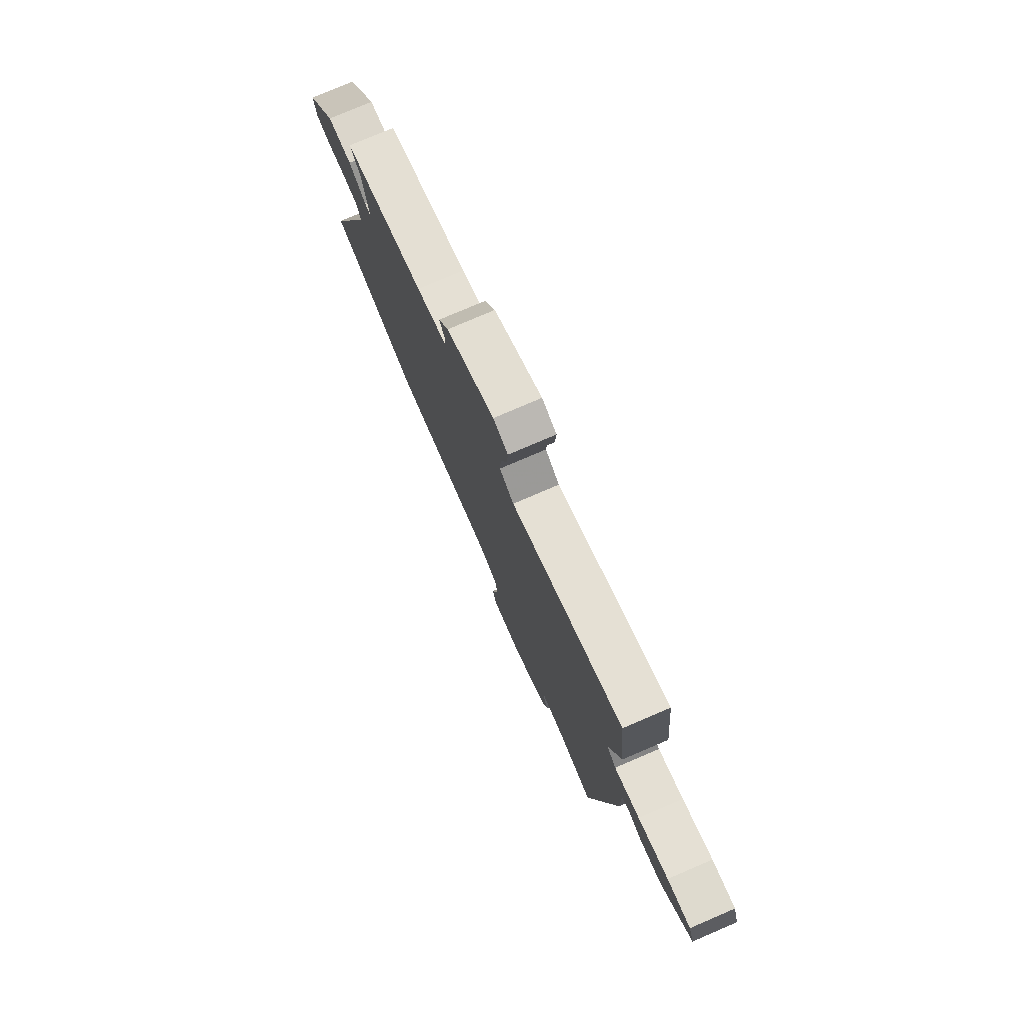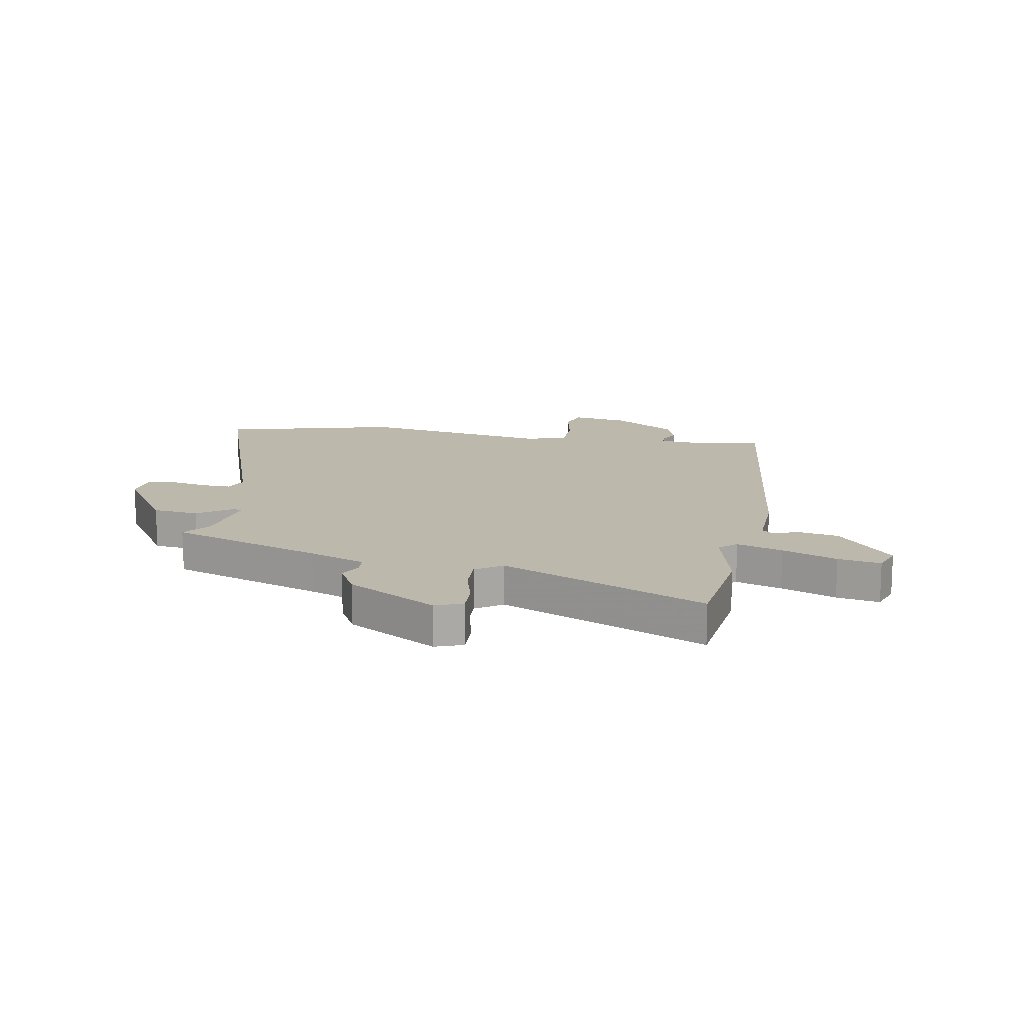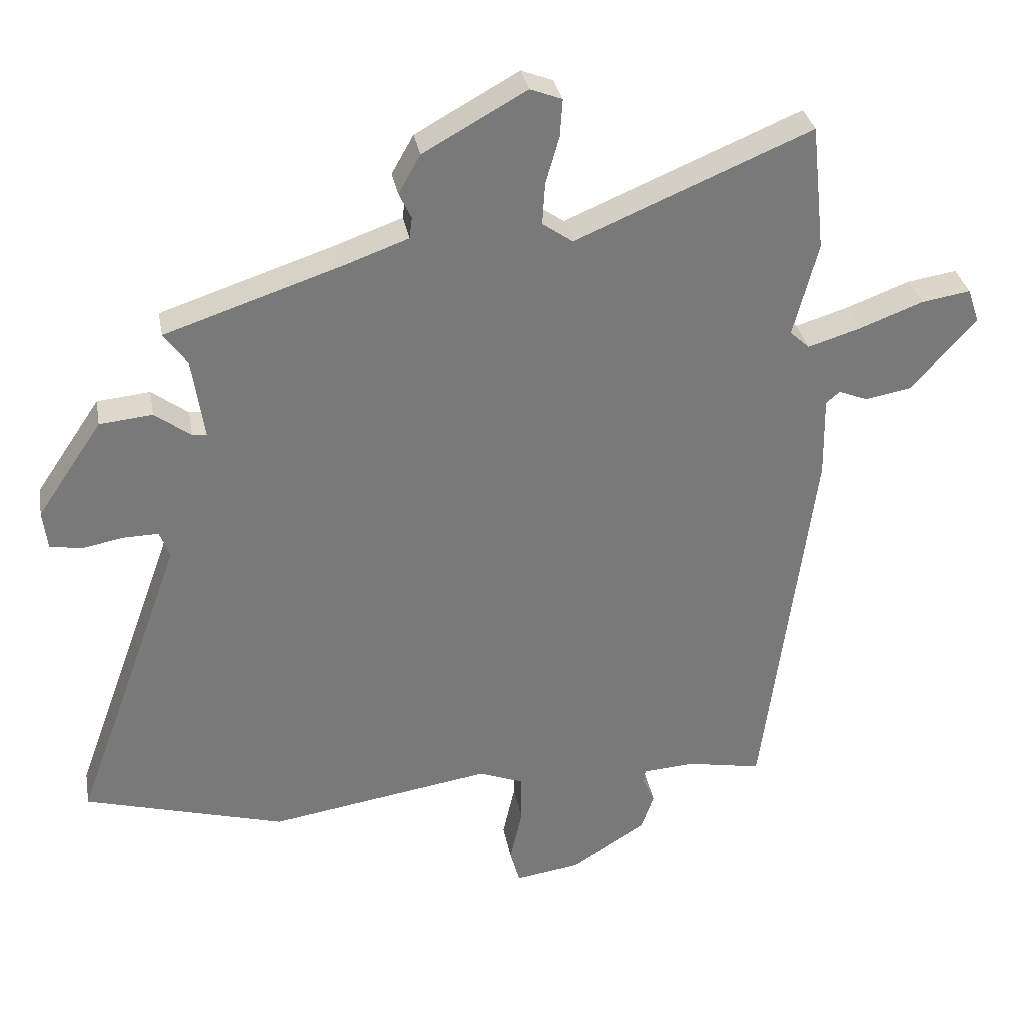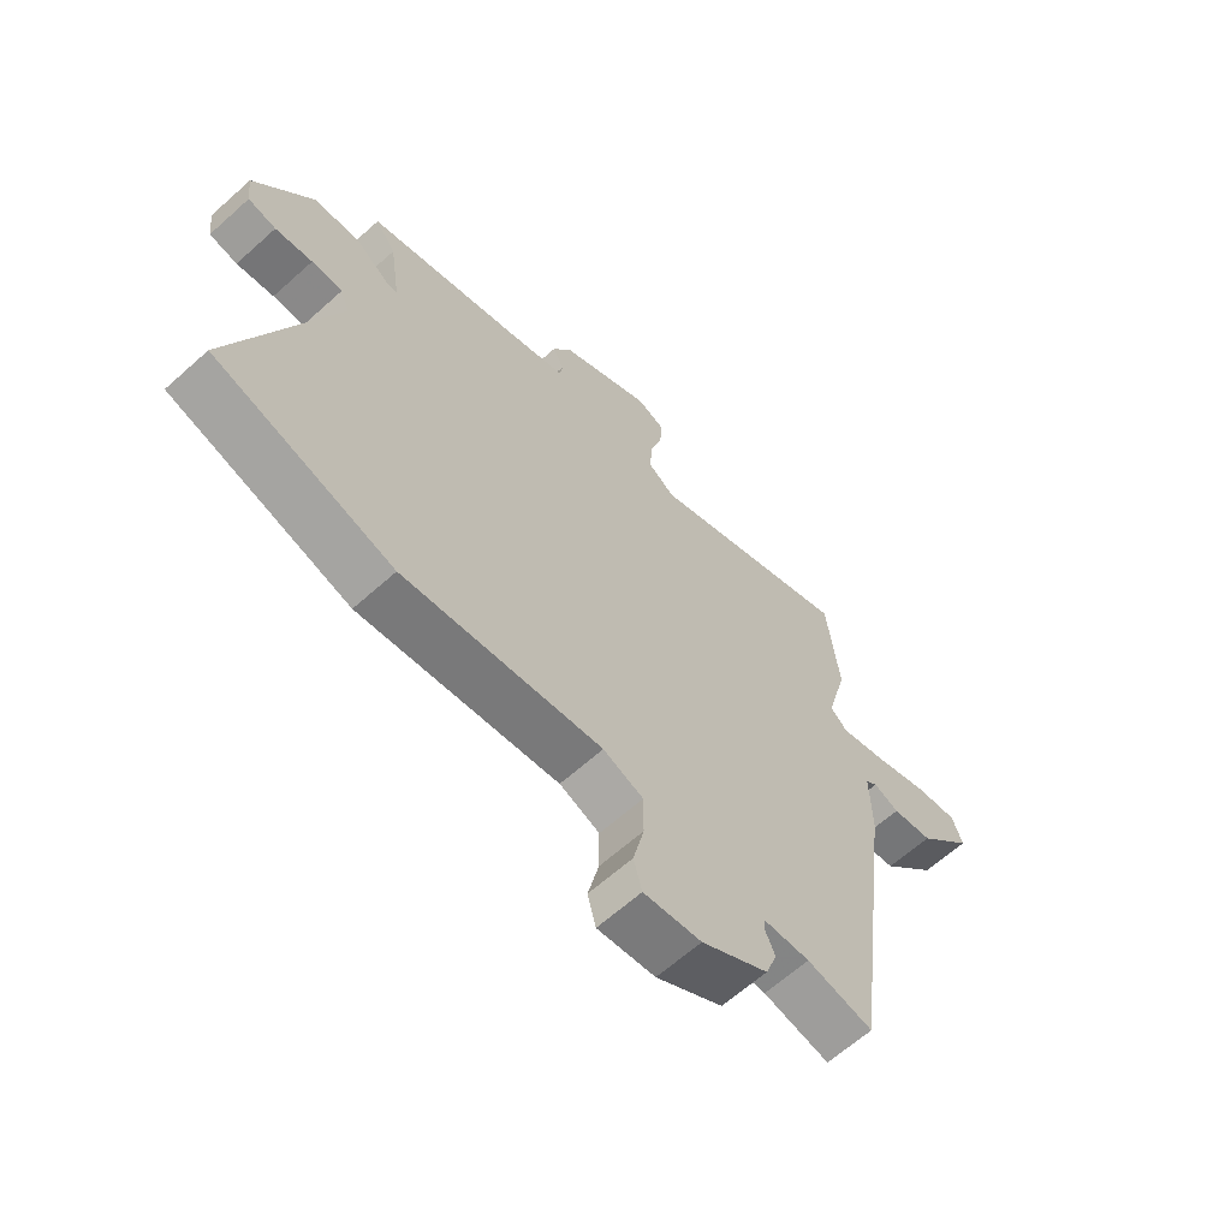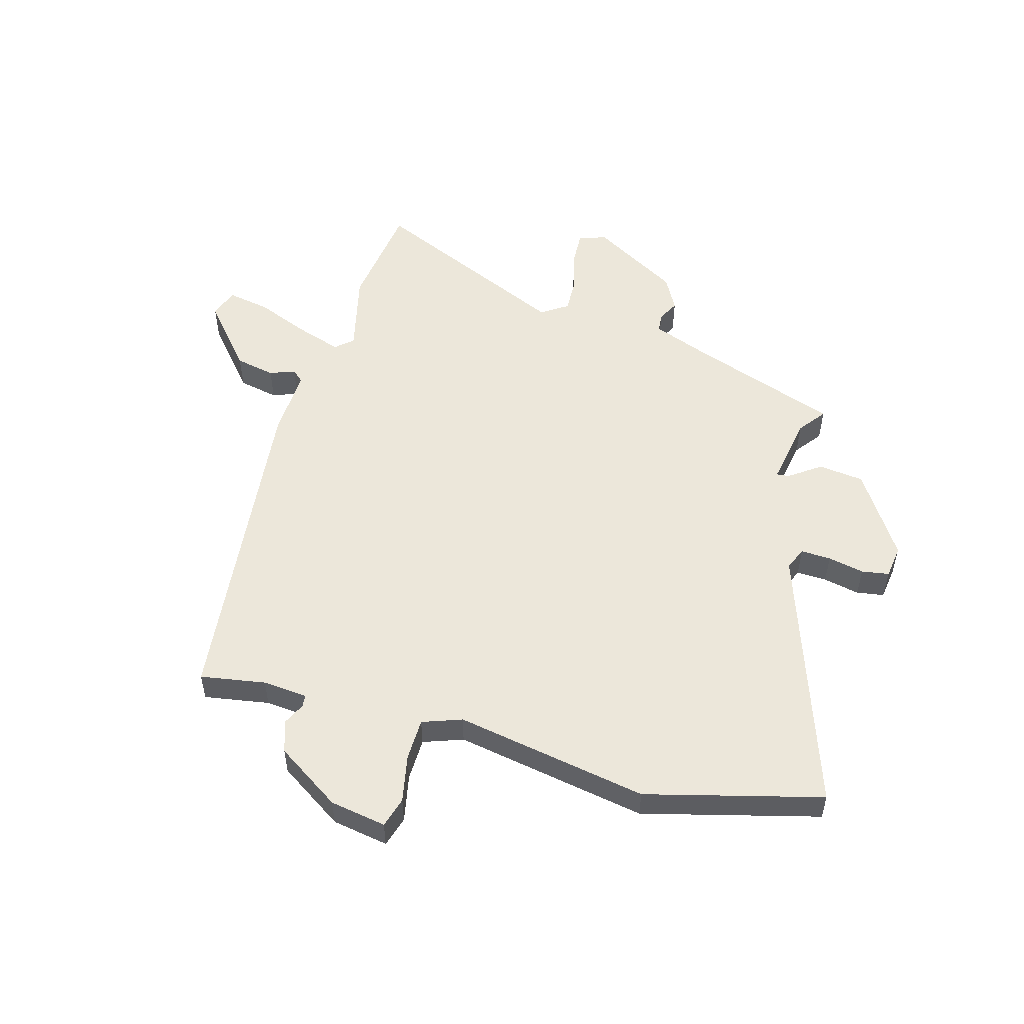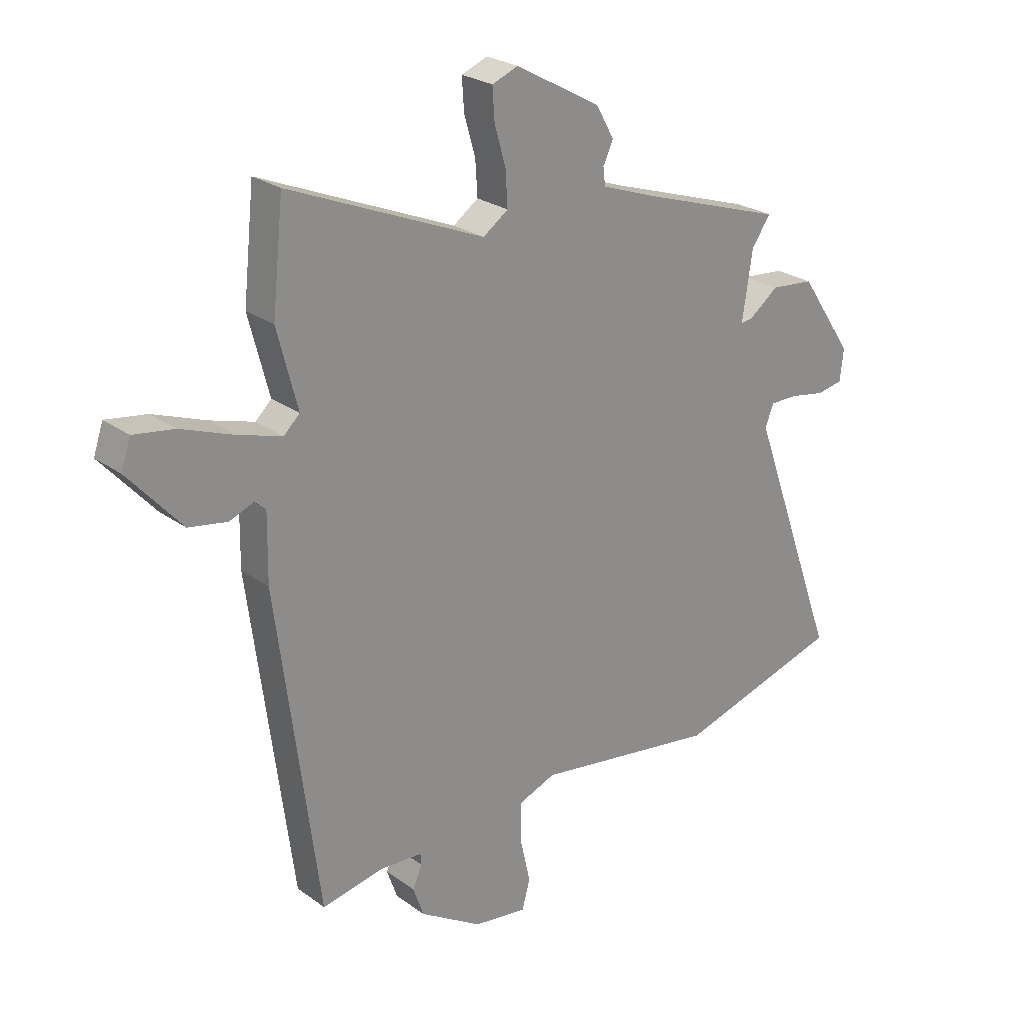
<metadata>
{"format":"obj","ext":"obj","renderer":"f3d","projection":"perspective","resolution":1024,"background":"white","views":[{"elev":78.0,"azim":66.8,"up":"+Z"},{"elev":14.6,"azim":11.4,"up":"+Y"},{"elev":32.6,"azim":-10.3,"up":"+Z"},{"elev":-64.0,"azim":-47.9,"up":"+Z"},{"elev":52.9,"azim":-163.0,"up":"+Y"},{"elev":25.1,"azim":139.2,"up":"+Z"}]}
</metadata>
<code>
v 0.456 0.07 -0.535
v 0.34 0.07 -0.513
v 0.259 0.07 -0.518
v 0.257 0.07 -0.54
v 0.275 0.07 -0.58
v 0.255 0.07 -0.637
v 0.138 0.07 -0.71
v 0.037 0.07 -0.725
v 0.022 0.07 -0.67
v 0.041 0.07 -0.585
v 0.041 0.07 -0.509
v -0.029 0.07 -0.482
v -0.375 0.07 -0.536
v -0.687 0.07 -0.447
v -0.517 0.07 0.022
v -0.533 0.07 0.063
v -0.587 0.07 0.062
v -0.652 0.07 0.05
v -0.701 0.07 0.059
v -0.708 0.07 0.119
v -0.607 0.07 0.268
v -0.525 0.07 0.276
v -0.469 0.07 0.234
v -0.447 0.07 0.232
v -0.466 0.07 0.36
v -0.502 0.07 0.41
v -0.229 0.07 0.5
v -0.129 0.07 0.536
v -0.125 0.07 0.569
v -0.144 0.07 0.609
v -0.11 0.07 0.669
v 0.05 0.07 0.758
v 0.099 0.07 0.739
v 0.095 0.07 0.68
v 0.074 0.07 0.607
v 0.07 0.07 0.542
v 0.117 0.07 0.509
v 0.483 0.07 0.662
v 0.504 0.07 0.466
v 0.466 0.07 0.32
v 0.496 0.07 0.292
v 0.578 0.07 0.317
v 0.676 0.07 0.354
v 0.752 0.07 0.366
v 0.77 0.07 0.313
v 0.67 0.07 0.2
v 0.598 0.07 0.187
v 0.553 0.07 0.205
v 0.532 0.07 0.187
v 0.534 0.07 0.062
v 0.456 0 -0.535
v 0.34 0 -0.513
v 0.259 0 -0.518
v 0.257 0 -0.54
v 0.275 0 -0.58
v 0.255 0 -0.637
v 0.138 0 -0.71
v 0.037 0 -0.725
v 0.022 0 -0.67
v 0.041 0 -0.585
v 0.041 0 -0.509
v -0.029 0 -0.482
v -0.375 0 -0.536
v -0.687 0 -0.447
v -0.517 0 0.022
v -0.533 0 0.063
v -0.587 0 0.062
v -0.652 0 0.05
v -0.701 0 0.059
v -0.708 0 0.119
v -0.607 0 0.268
v -0.525 0 0.276
v -0.469 0 0.234
v -0.447 0 0.232
v -0.466 0 0.36
v -0.502 0 0.41
v -0.229 0 0.5
v -0.129 0 0.536
v -0.125 0 0.569
v -0.144 0 0.609
v -0.11 0 0.669
v 0.05 0 0.758
v 0.099 0 0.739
v 0.095 0 0.68
v 0.074 0 0.607
v 0.07 0 0.542
v 0.117 0 0.509
v 0.483 0 0.662
v 0.504 0 0.466
v 0.466 0 0.32
v 0.496 0 0.292
v 0.578 0 0.317
v 0.676 0 0.354
v 0.752 0 0.366
v 0.77 0 0.313
v 0.67 0 0.2
v 0.598 0 0.187
v 0.553 0 0.205
v 0.532 0 0.187
v 0.534 0 0.062
f 49 50 1 2
f 45 46 47 48
f 43 44 45 48
f 42 43 48 49
f 41 42 49
f 40 41 49 2
f 37 38 39 40
f 32 33 34 35
f 32 35 36
f 29 30 31 32
f 28 29 32 36
f 27 28 36 37
f 25 26 27 37
f 20 21 22 23
f 20 23 24
f 17 18 19 20
f 16 17 20 24
f 15 16 24
f 12 13 14 15
f 11 12 15 24
f 7 8 9 10
f 7 10 11
f 4 5 6 7
f 3 4 7 11
f 24 25 37 40
f 11 24 40
f 2 3 11 40
f 52 51 100 99
f 98 97 96 95
f 98 95 94 93
f 99 98 93 92
f 99 92 91
f 52 99 91 90
f 90 89 88 87
f 85 84 83 82
f 86 85 82
f 82 81 80 79
f 86 82 79 78
f 87 86 78 77
f 87 77 76 75
f 73 72 71 70
f 74 73 70
f 70 69 68 67
f 74 70 67 66
f 74 66 65
f 65 64 63 62
f 74 65 62 61
f 60 59 58 57
f 61 60 57
f 57 56 55 54
f 61 57 54 53
f 90 87 75 74
f 90 74 61
f 90 61 53 52
f 1 51 52 2
f 2 52 53 3
f 3 53 54 4
f 4 54 55 5
f 5 55 56 6
f 6 56 57 7
f 7 57 58 8
f 8 58 59 9
f 9 59 60 10
f 10 60 61 11
f 11 61 62 12
f 12 62 63 13
f 13 63 64 14
f 14 64 65 15
f 15 65 66 16
f 16 66 67 17
f 17 67 68 18
f 18 68 69 19
f 19 69 70 20
f 20 70 71 21
f 21 71 72 22
f 22 72 73 23
f 23 73 74 24
f 24 74 75 25
f 25 75 76 26
f 26 76 77 27
f 27 77 78 28
f 28 78 79 29
f 29 79 80 30
f 30 80 81 31
f 31 81 82 32
f 32 82 83 33
f 33 83 84 34
f 34 84 85 35
f 35 85 86 36
f 36 86 87 37
f 37 87 88 38
f 38 88 89 39
f 39 89 90 40
f 40 90 91 41
f 41 91 92 42
f 42 92 93 43
f 43 93 94 44
f 44 94 95 45
f 45 95 96 46
f 46 96 97 47
f 47 97 98 48
f 48 98 99 49
f 49 99 100 50
f 50 100 51 1

</code>
